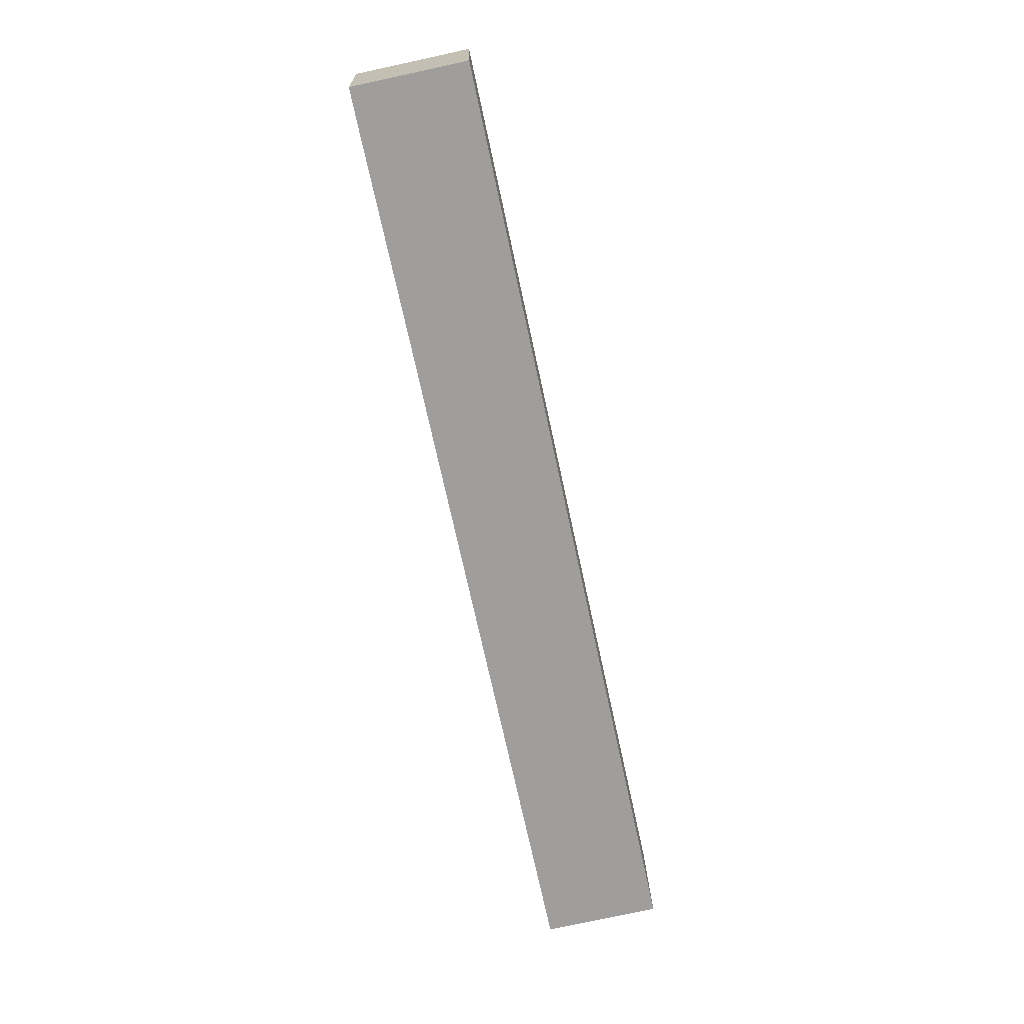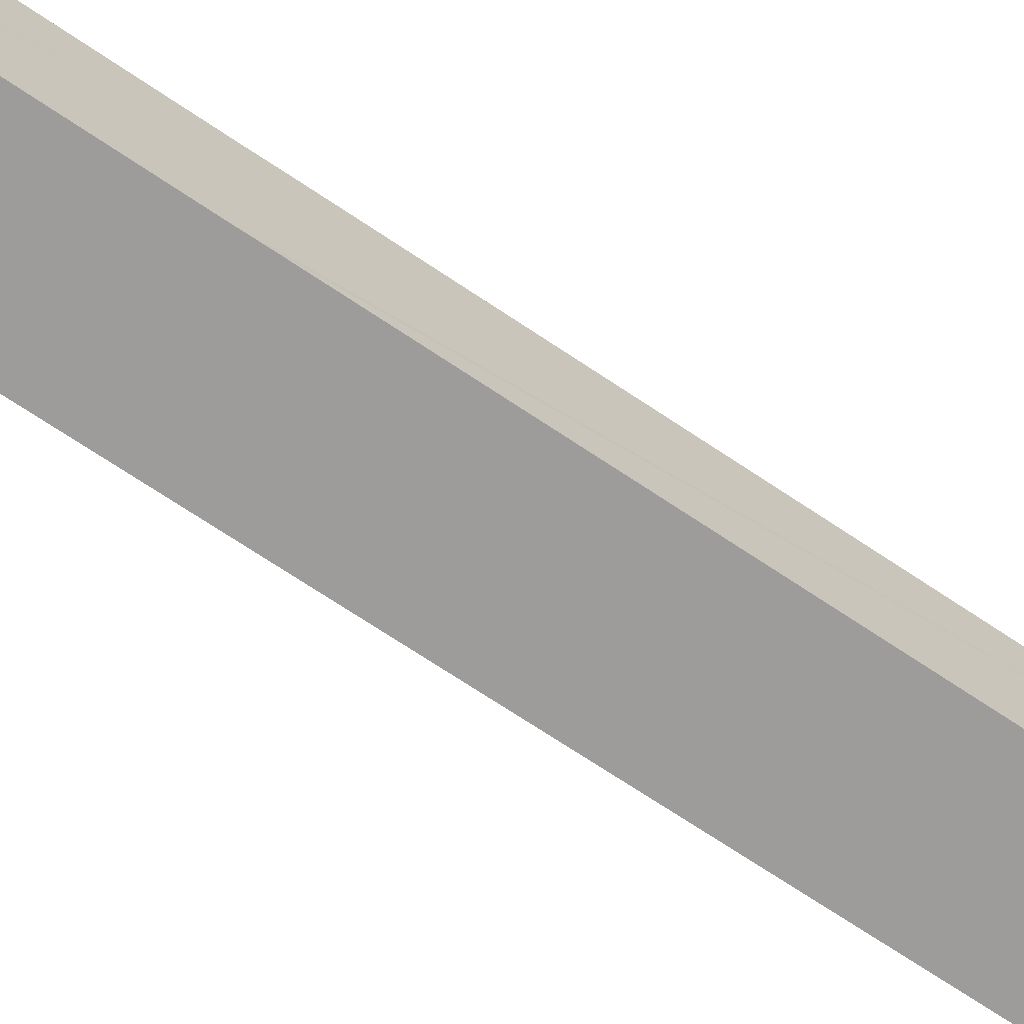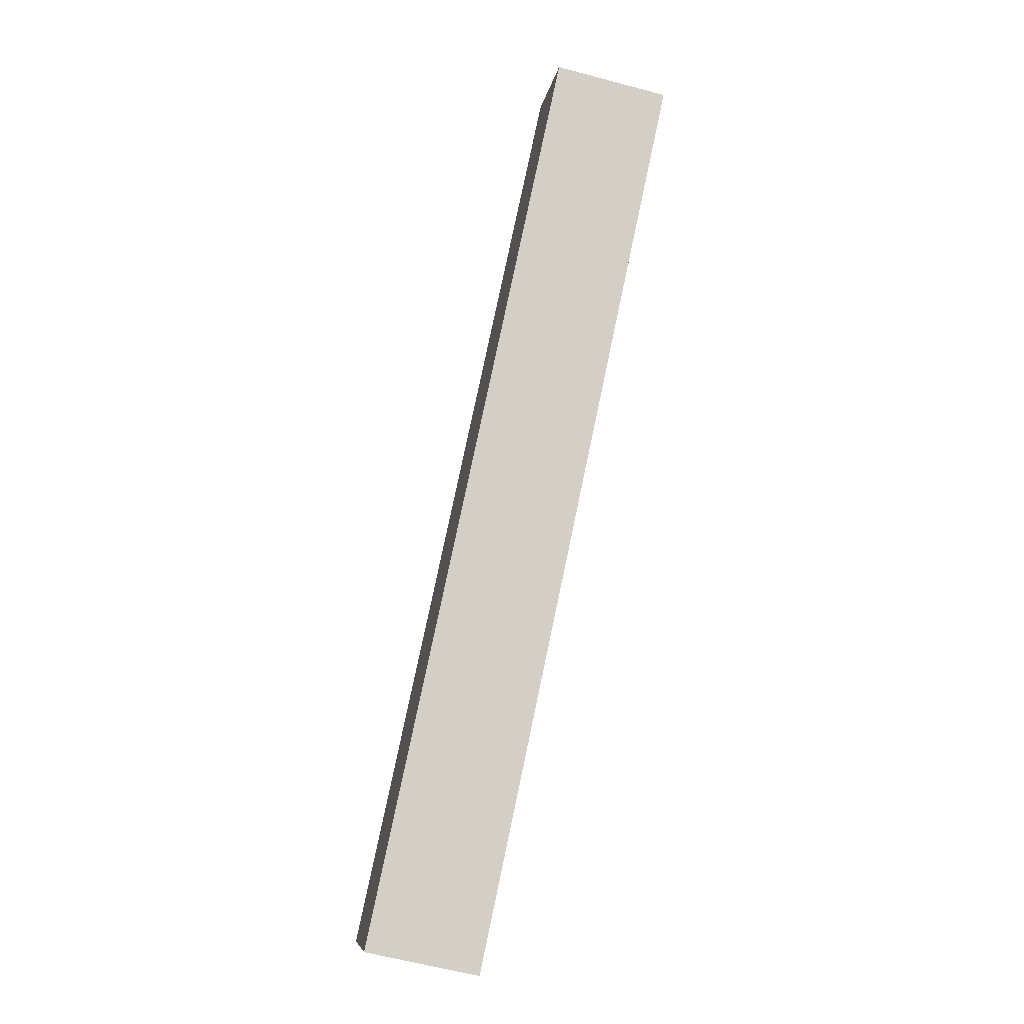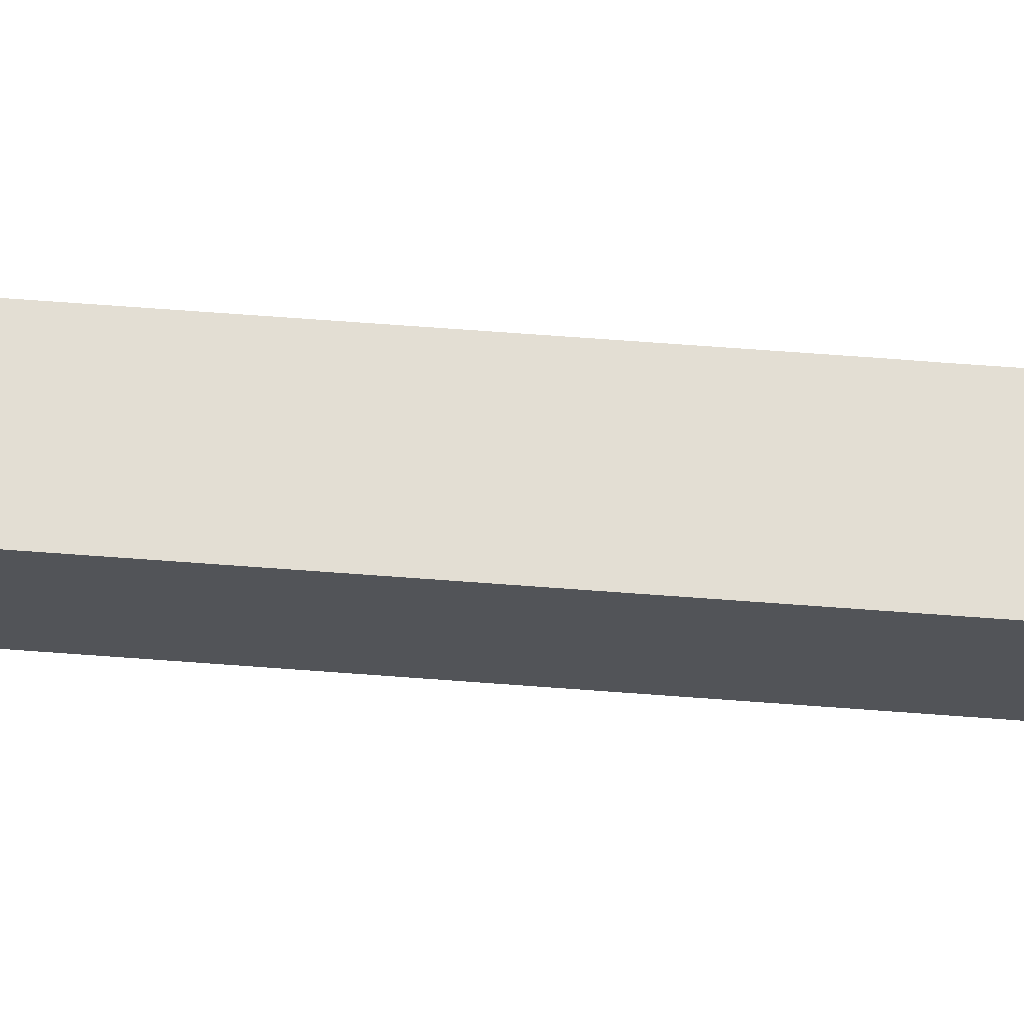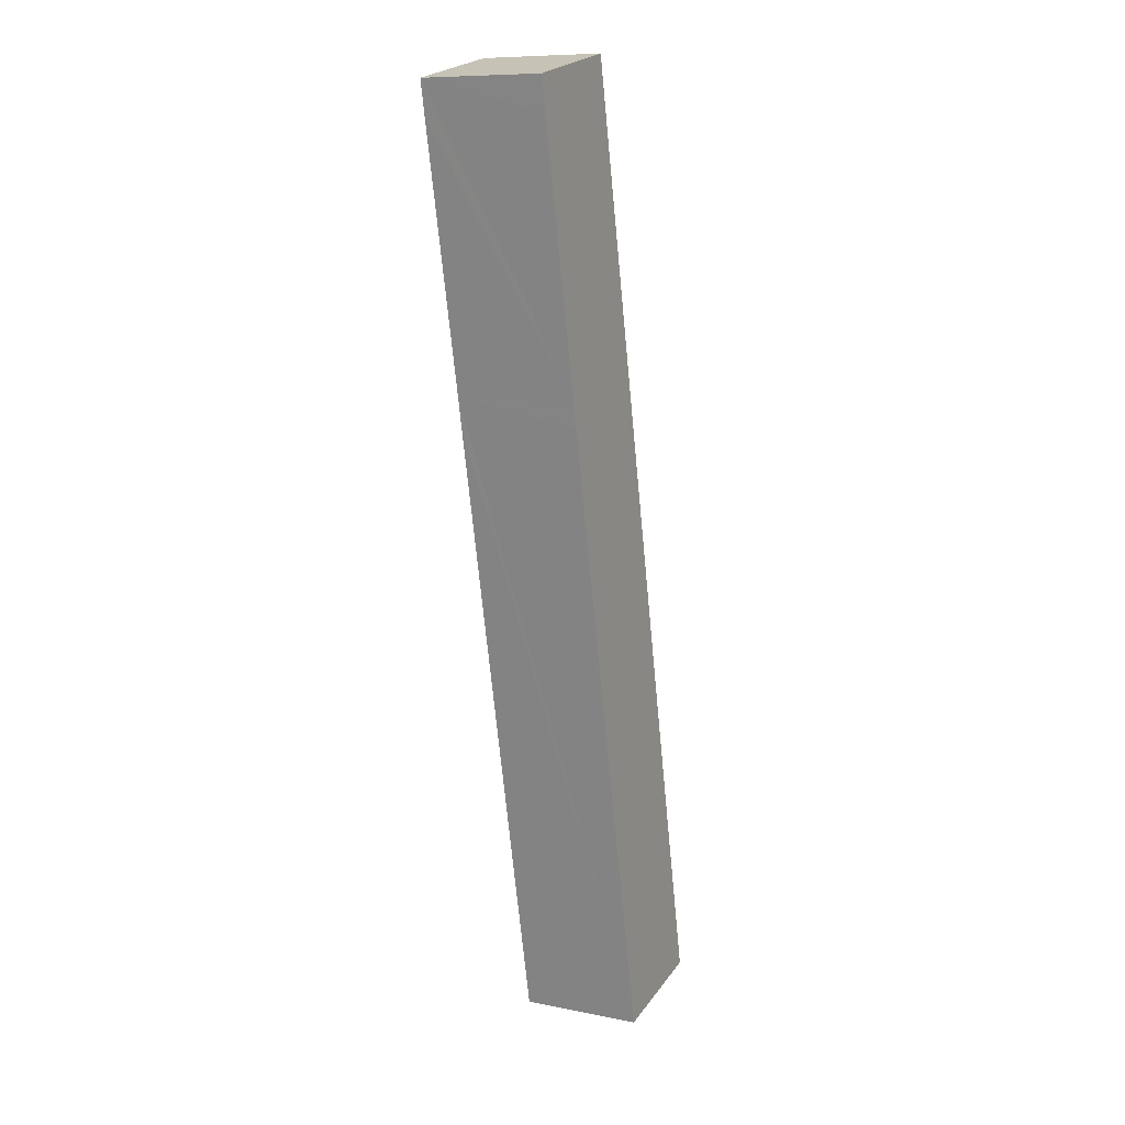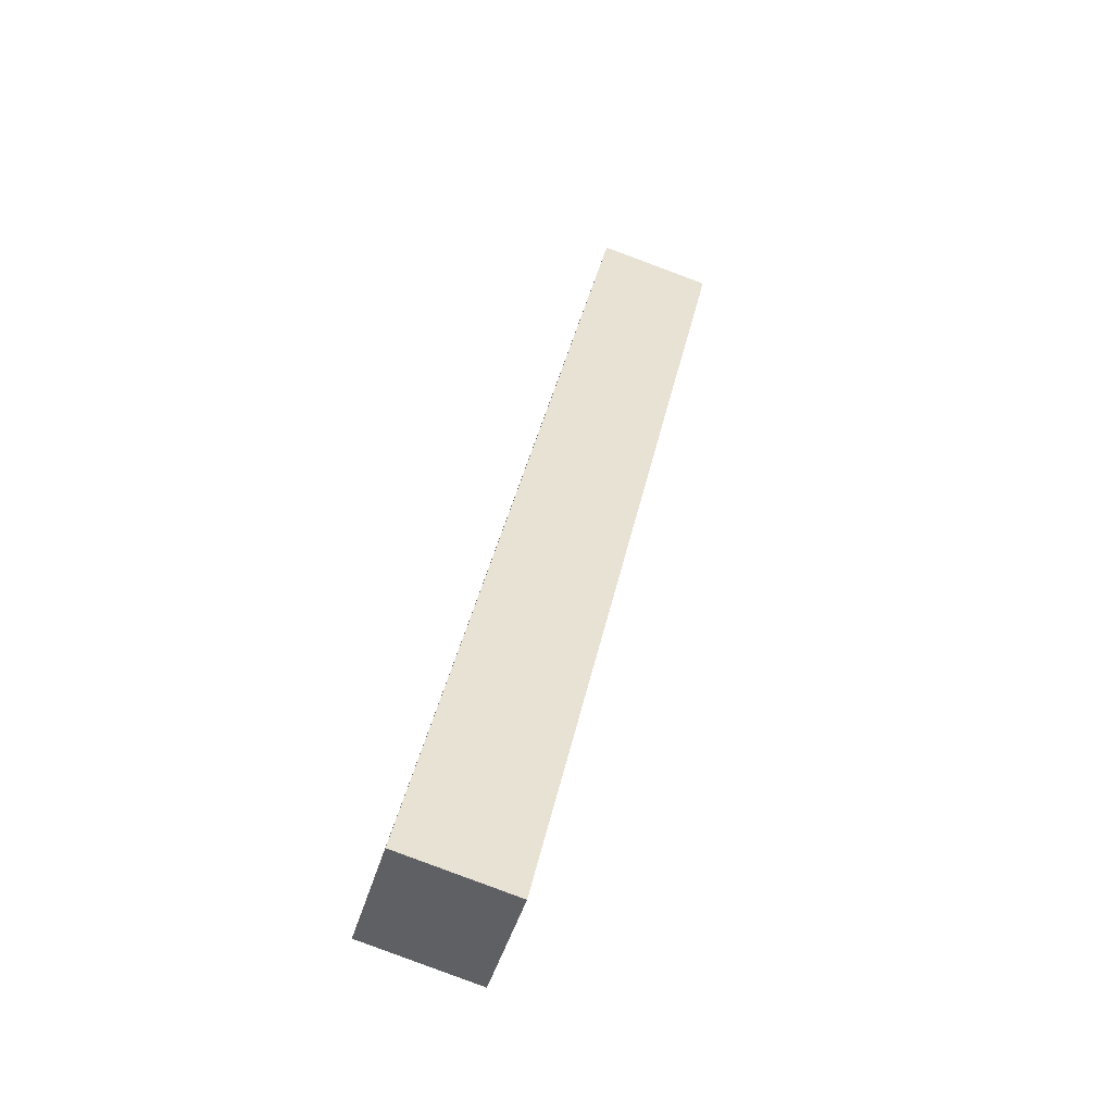
<metadata>
{"format":"obj","ext":"obj","renderer":"f3d","projection":"perspective","resolution":1024,"background":"white","views":[{"elev":19.3,"azim":178.7,"up":"+Z"},{"elev":-70.2,"azim":68.2,"up":"+Y"},{"elev":-8.2,"azim":-8.6,"up":"+Z"},{"elev":67.2,"azim":-73.6,"up":"+Y"},{"elev":9.7,"azim":117.1,"up":"+Z"},{"elev":-47.8,"azim":-16.5,"up":"+Z"}]}
</metadata>
<code>
v  11.96 16.78 -2.589
v  16.25 16.78 -2.589
v  16.06 16.78 -3.476
v  0 16.78 1.027e-15
v  34.48 16.78 82.56
v  10.06 16.78 46.77
v  20.77 16.78 96.72
v  35.2 16.78 85.99
v  42.79 16.78 121.2
v  27.75 16.78 129.3
v  43.75 16.78 125.8
v  27.75 -7.914e-15 129.3
v  43.75 -7.704e-15 125.8
v  42.79 -7.42e-15 121.2
v  35.2 -5.265e-15 85.99
v  34.48 -5.056e-15 82.56
v  16.25 1.585e-16 -2.589
v  16.06 2.128e-16 -3.476
v  0 0 0
v  11.96 1.585e-16 -2.589
v  10.06 -2.864e-15 46.77
v  20.77 -5.922e-15 96.72
g defaultobject
f 1 2 3
f 2 1 4
f 2 4 5
f 5 4 6
f 5 6 7
f 5 7 8
f 8 7 9
f 9 7 10
f 9 10 11
f 12 11 10
f 11 12 13
f 13 9 11
f 9 13 8
f 8 13 14
f 8 14 15
f 8 15 5
f 5 15 2
f 2 15 16
f 2 16 17
f 2 17 3
f 3 17 18
f 18 1 3
f 1 18 4
f 4 18 19
f 19 18 20
f 19 6 4
f 6 19 21
f 6 21 7
f 7 21 22
f 7 22 10
f 10 22 12
f 17 20 18
f 20 17 19
f 19 17 21
f 21 17 16
f 21 16 22
f 22 16 15
f 22 15 14
f 22 14 12
f 12 14 13

</code>
